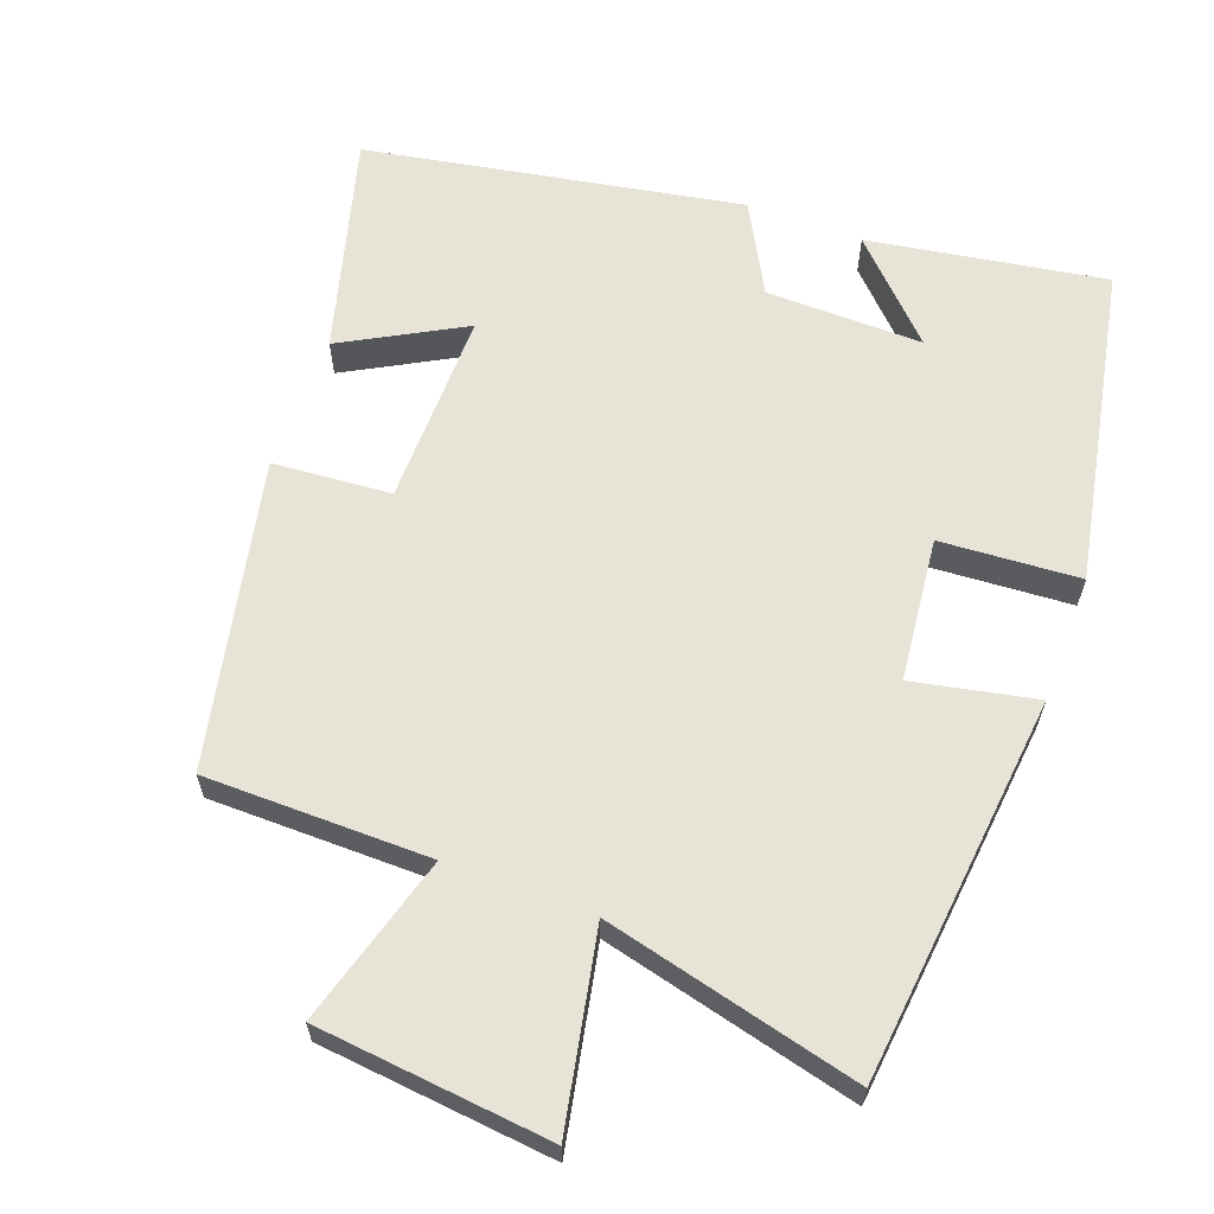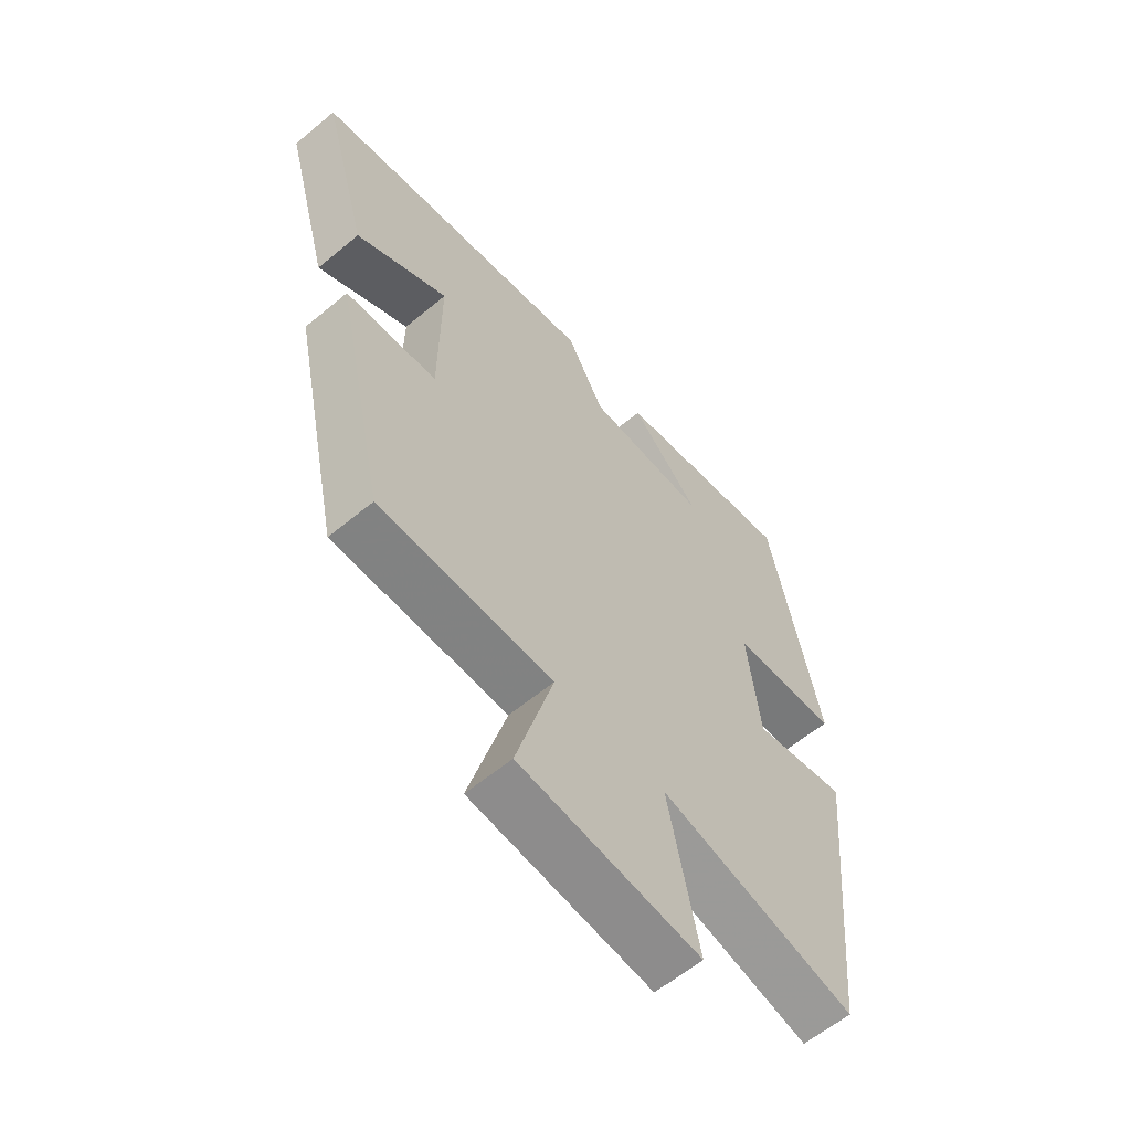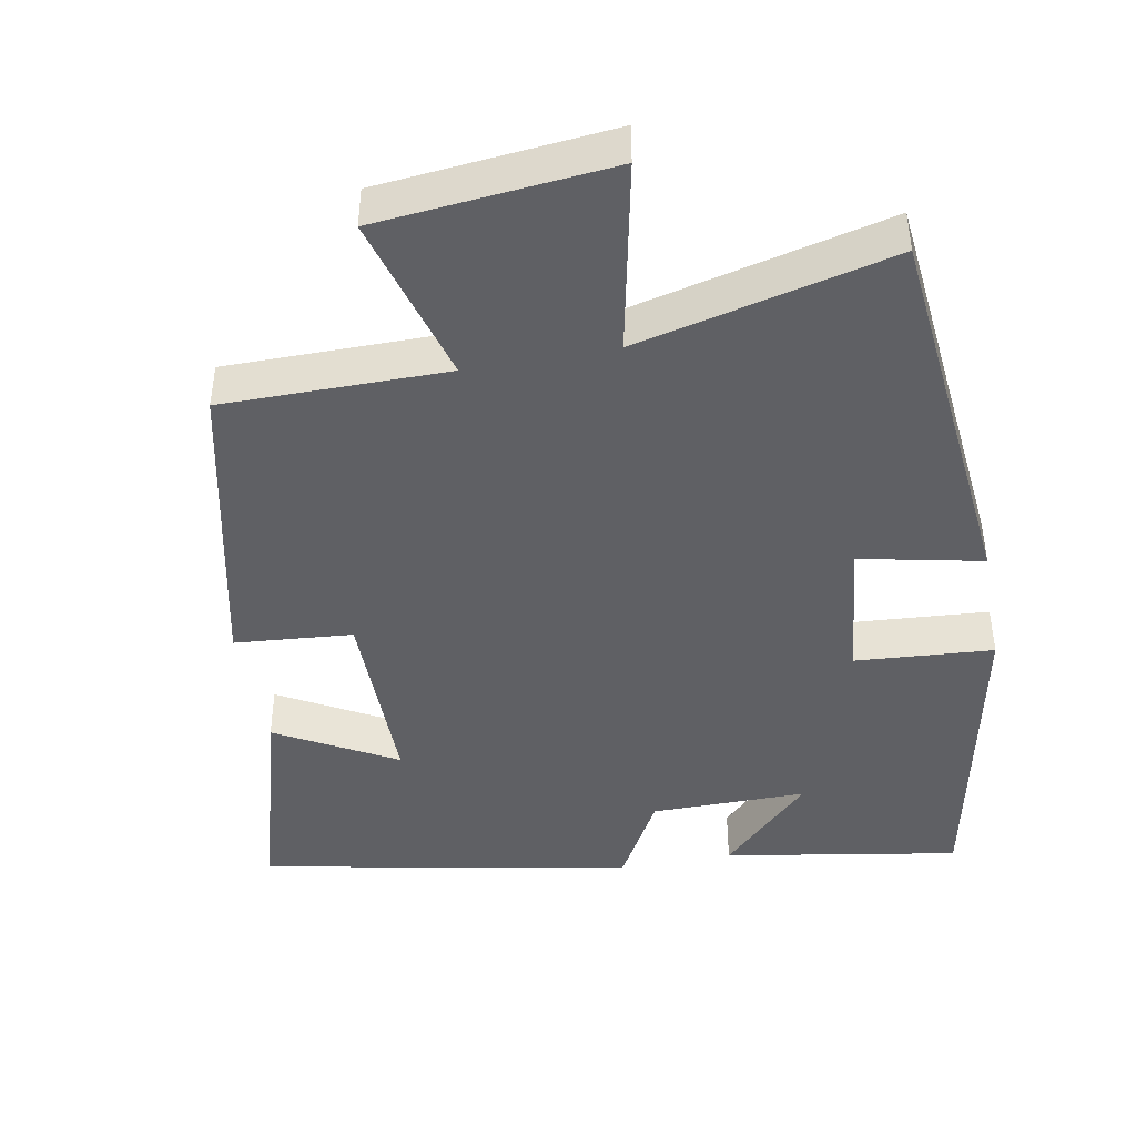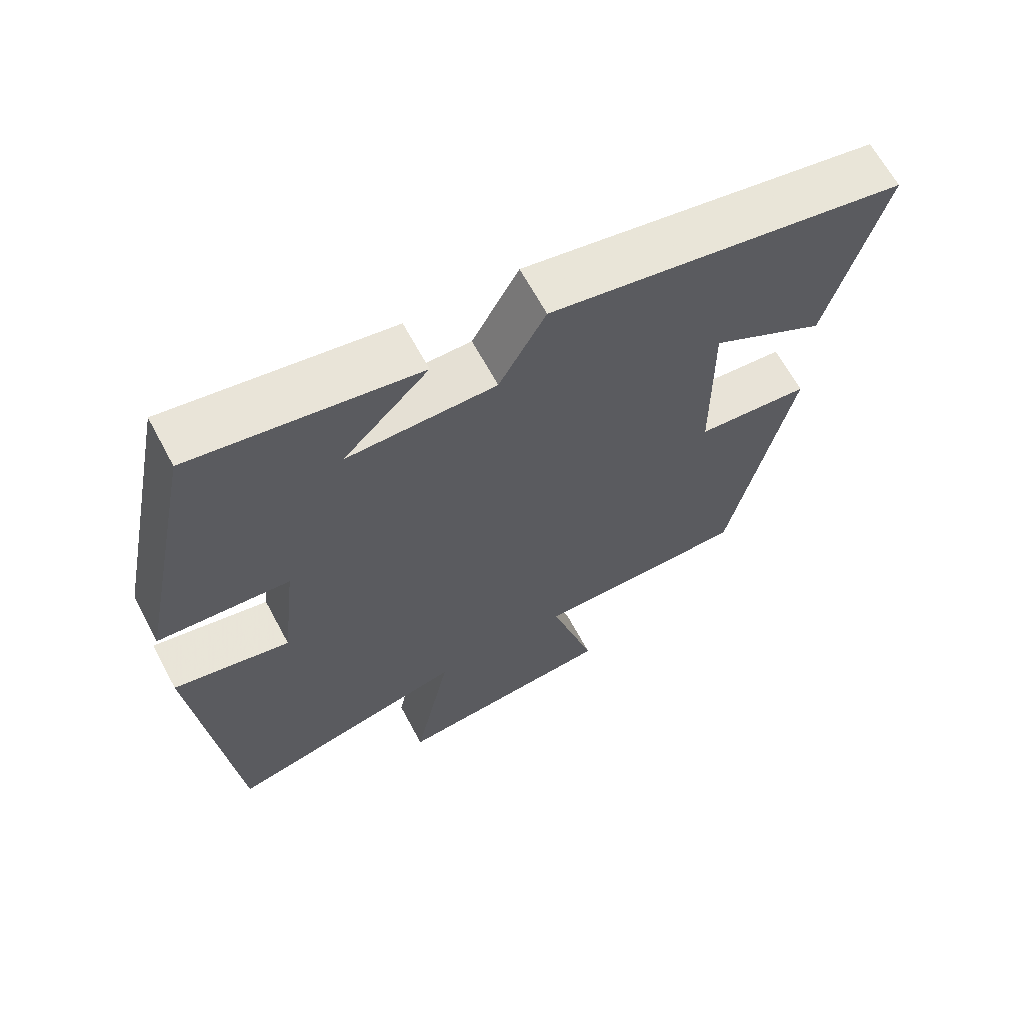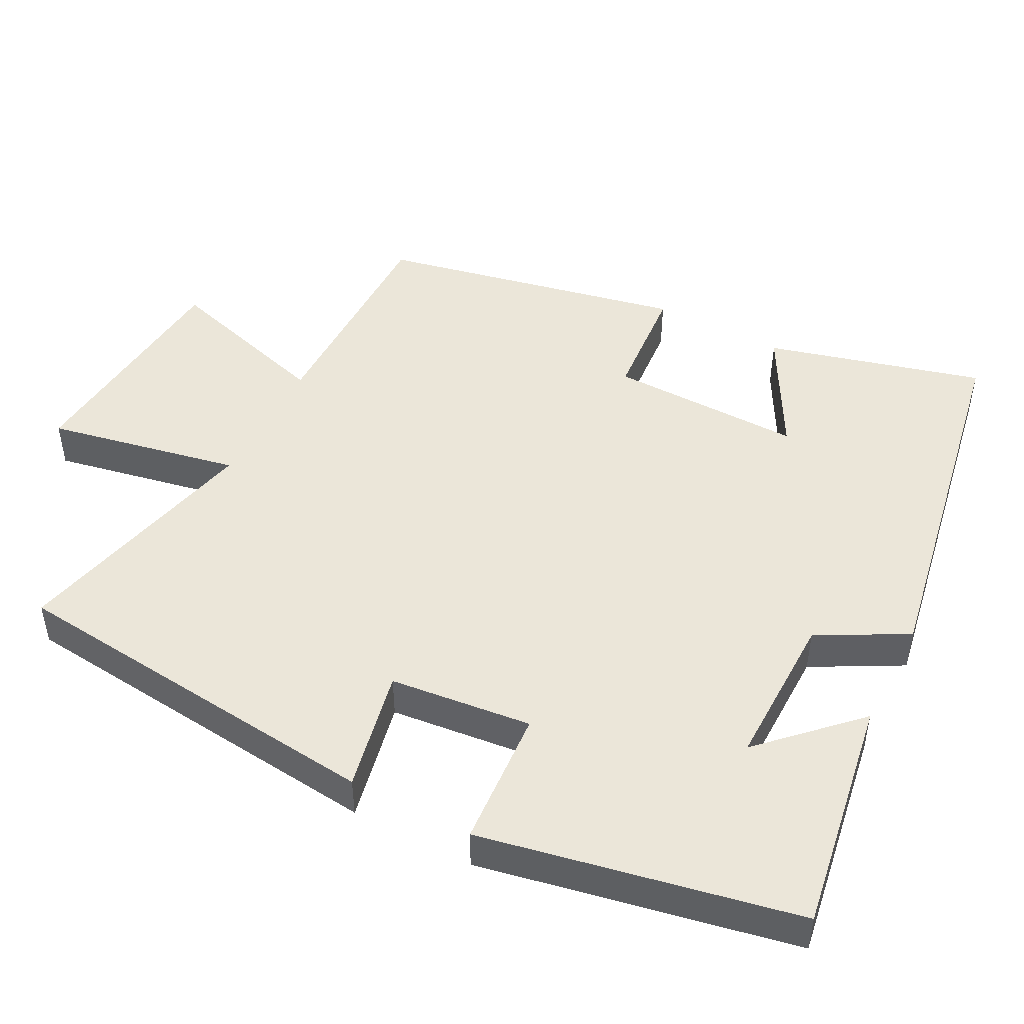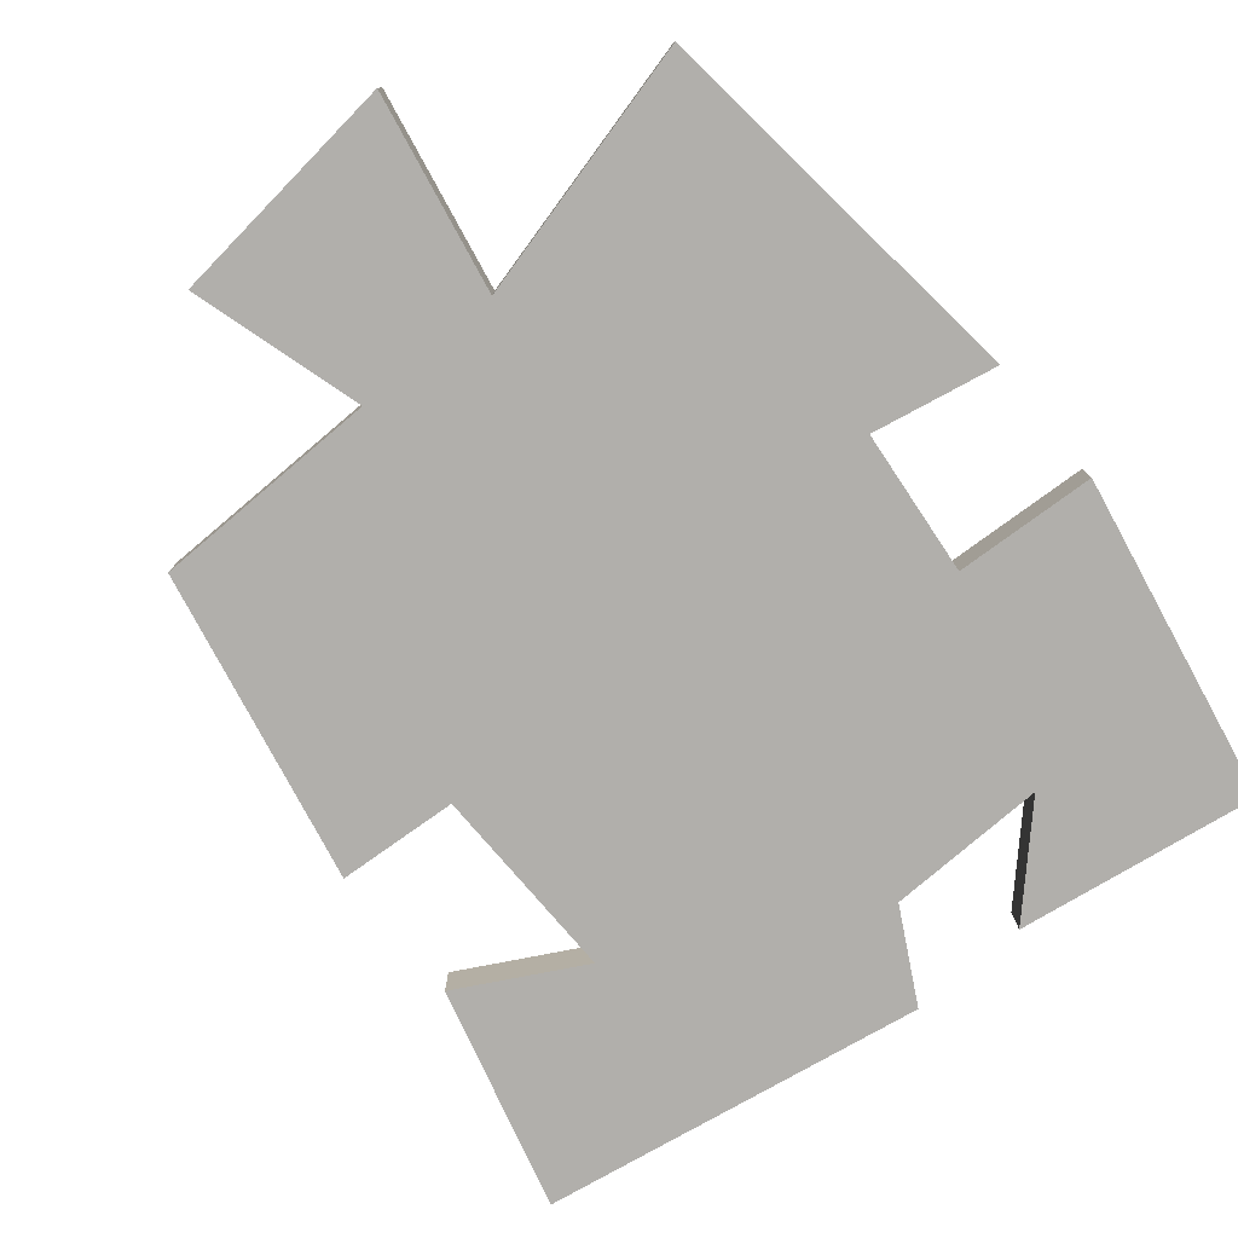
<metadata>
{"format":"obj","ext":"obj","renderer":"f3d","projection":"perspective","resolution":1024,"background":"white","views":[{"elev":62.7,"azim":-159.5,"up":"+Y"},{"elev":-60.5,"azim":130.3,"up":"+Z"},{"elev":-43.9,"azim":-169.6,"up":"+Y"},{"elev":65.4,"azim":-28.2,"up":"+Z"},{"elev":48.1,"azim":-62.3,"up":"+Y"},{"elev":-78.3,"azim":-139.9,"up":"+Y"}]}
</metadata>
<code>
v 0.582 0.07 0.405
v 0.5 0.07 0.108
v 0.336 0.07 0.199
v 0.338 0.07 -0.067
v 0.5 0.07 -0.08
v 0.41 0.07 -0.499
v 0.102 0.07 -0.5
v 0.168 0.07 -0.733
v -0.152 0.07 -0.765
v -0.098 0.07 -0.5
v -0.447 0.07 -0.585
v -0.5 0.07 -0.056
v -0.332 0.07 -0.091
v -0.31 0.07 0.105
v -0.5 0.07 0.118
v -0.412 0.07 0.554
v -0.088 0.07 0.5
v -0.211 0.07 0.376
v 0.003 0.07 0.378
v 0.07 0.07 0.5
v 0.582 0 0.405
v 0.5 0 0.108
v 0.336 0 0.199
v 0.338 0 -0.067
v 0.5 0 -0.08
v 0.41 0 -0.499
v 0.102 0 -0.5
v 0.168 0 -0.733
v -0.152 0 -0.765
v -0.098 0 -0.5
v -0.447 0 -0.585
v -0.5 0 -0.056
v -0.332 0 -0.091
v -0.31 0 0.105
v -0.5 0 0.118
v -0.412 0 0.554
v -0.088 0 0.5
v -0.211 0 0.376
v 0.003 0 0.378
v 0.07 0 0.5
f 19 20 1
f 15 16 17 18
f 14 15 18 19
f 13 14 19 1
f 10 11 12 13
f 7 8 9 10
f 7 10 13
f 6 7 13
f 5 6 13
f 4 5 13
f 3 4 13
f 1 2 3
f 1 3 13
f 21 40 39
f 38 37 36 35
f 39 38 35 34
f 21 39 34 33
f 33 32 31 30
f 30 29 28 27
f 33 30 27
f 33 27 26
f 33 26 25
f 33 25 24
f 33 24 23
f 23 22 21
f 33 23 21
f 1 21 22 2
f 2 22 23 3
f 3 23 24 4
f 4 24 25 5
f 5 25 26 6
f 6 26 27 7
f 7 27 28 8
f 8 28 29 9
f 9 29 30 10
f 10 30 31 11
f 11 31 32 12
f 12 32 33 13
f 13 33 34 14
f 14 34 35 15
f 15 35 36 16
f 16 36 37 17
f 17 37 38 18
f 18 38 39 19
f 19 39 40 20
f 20 40 21 1

</code>
